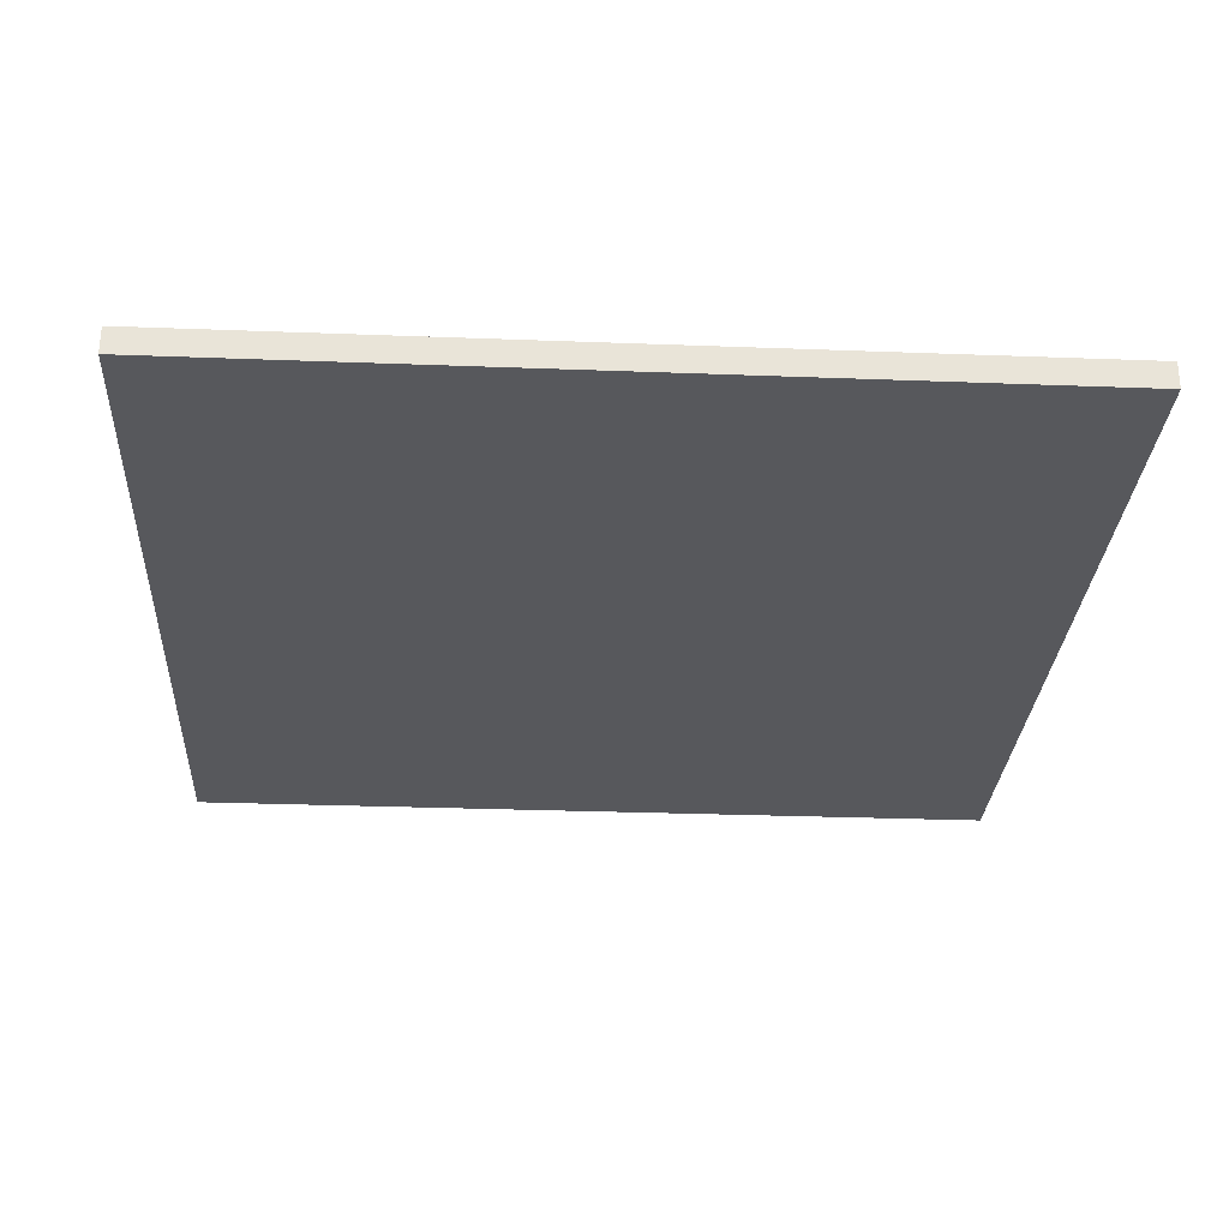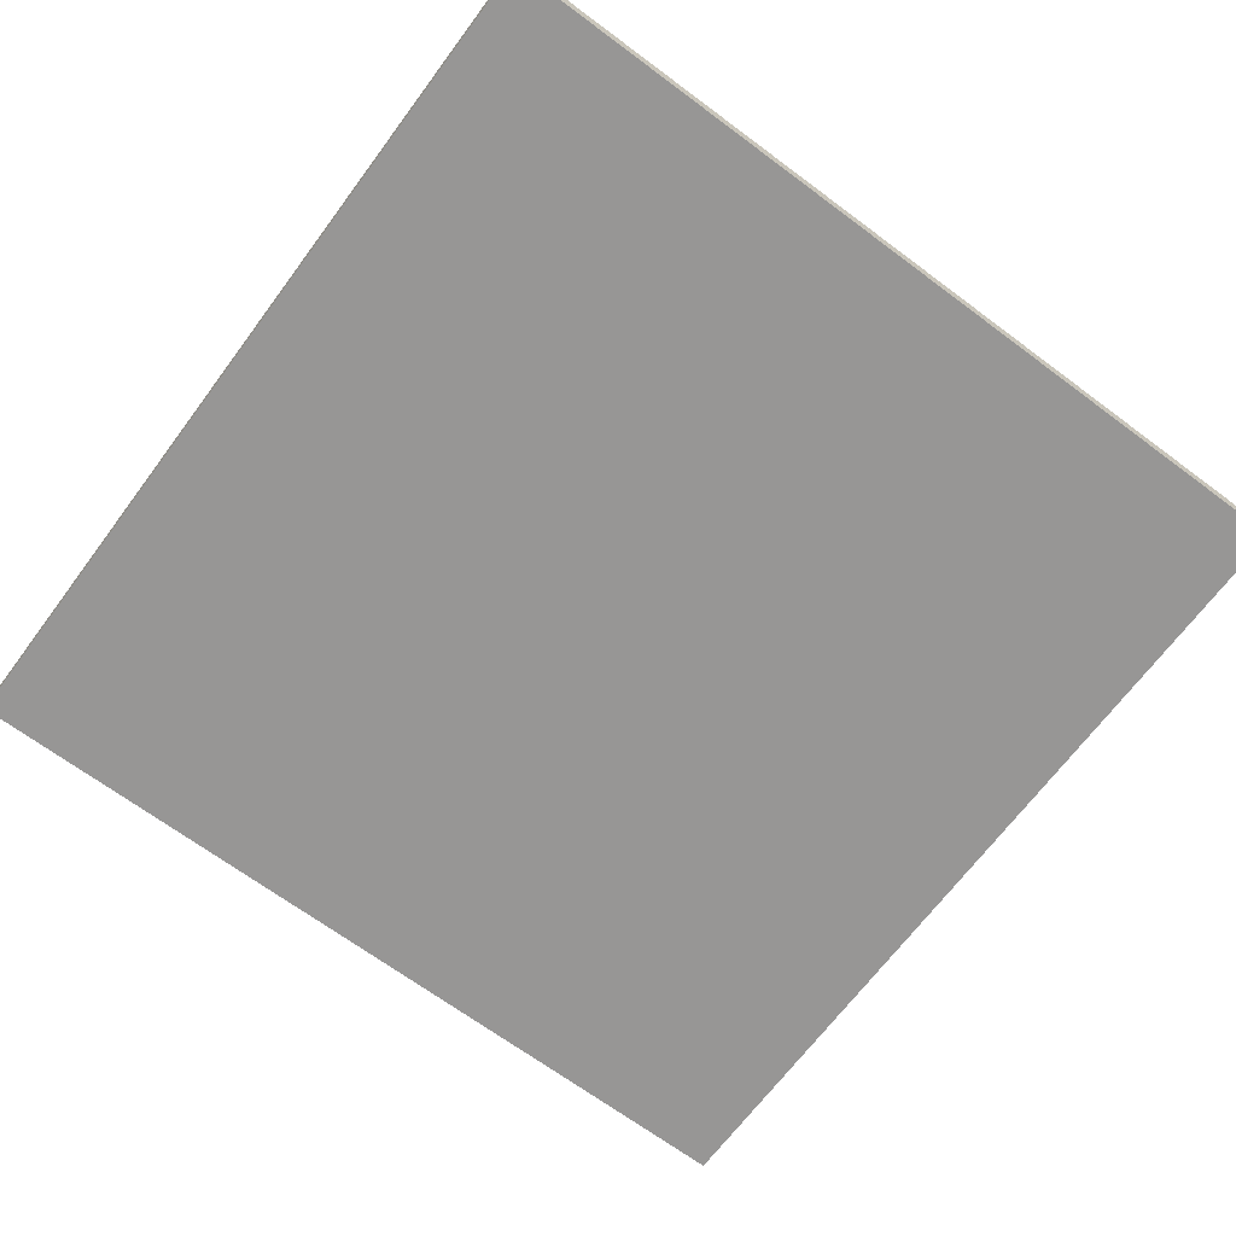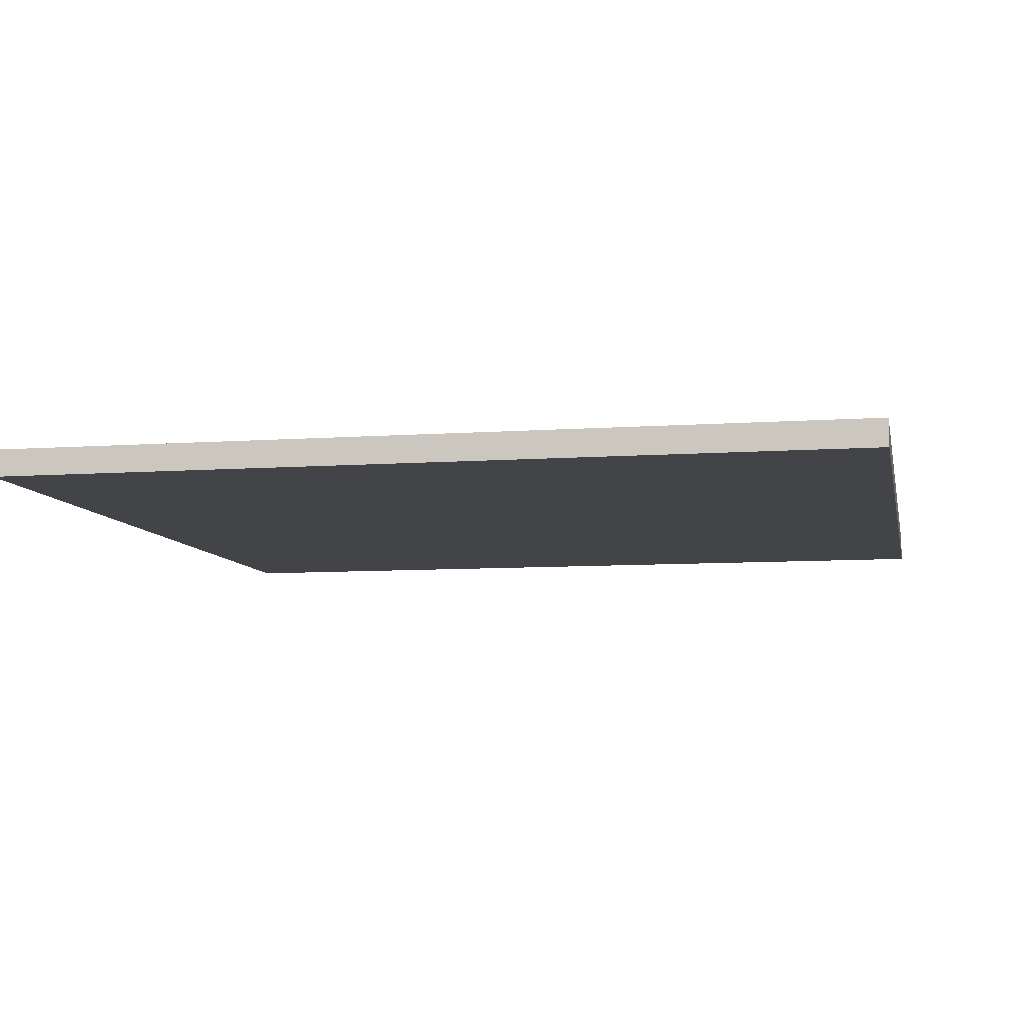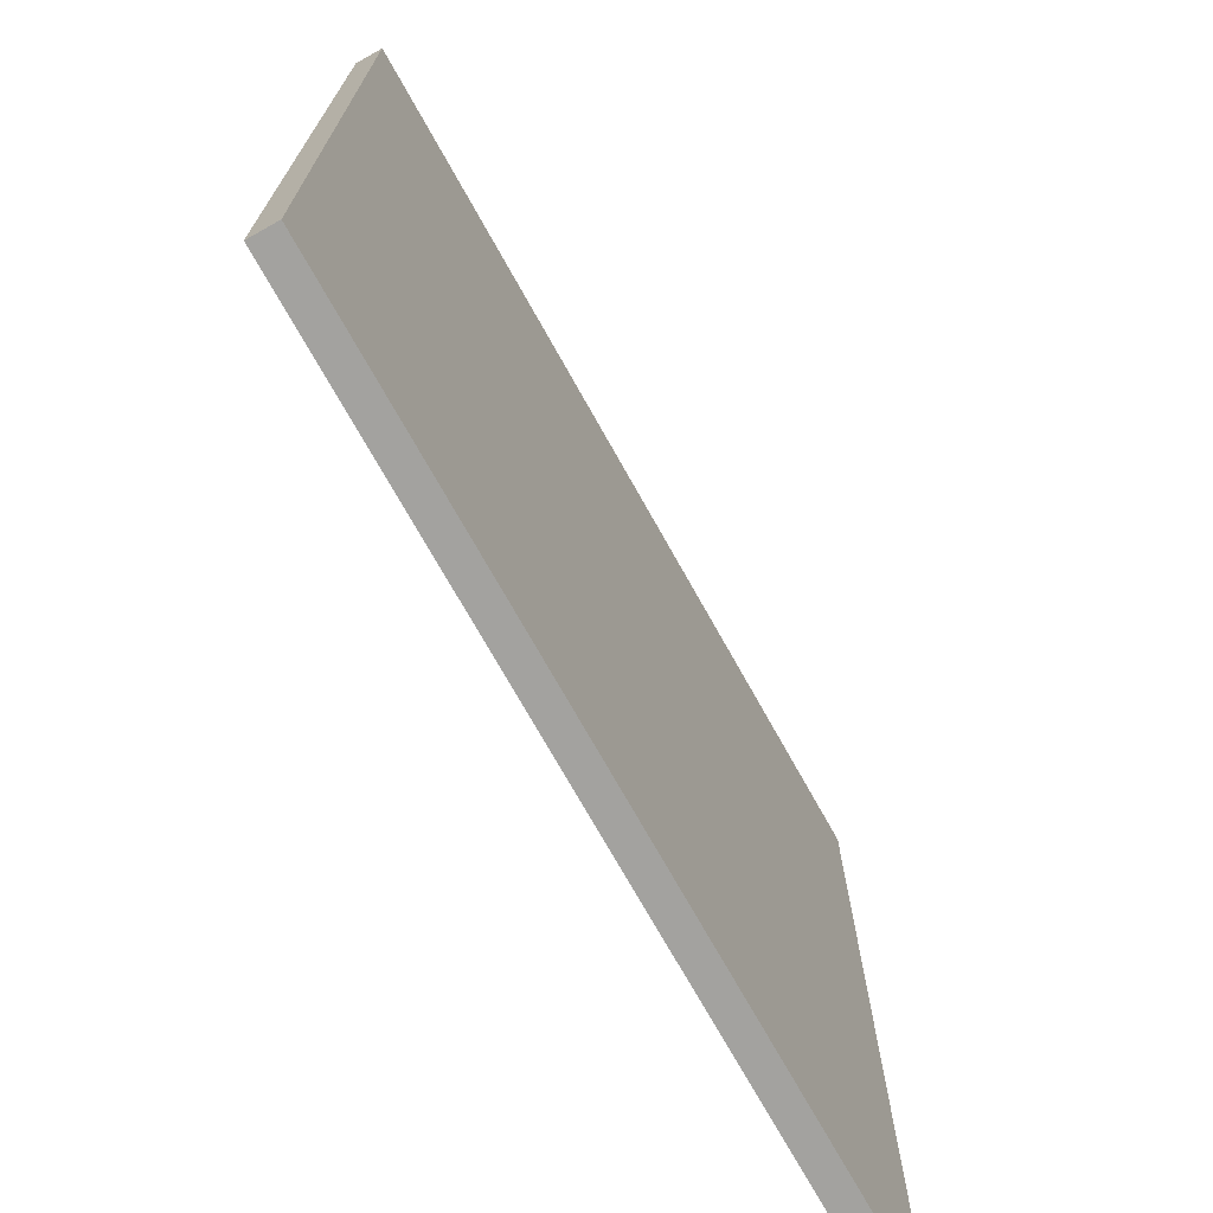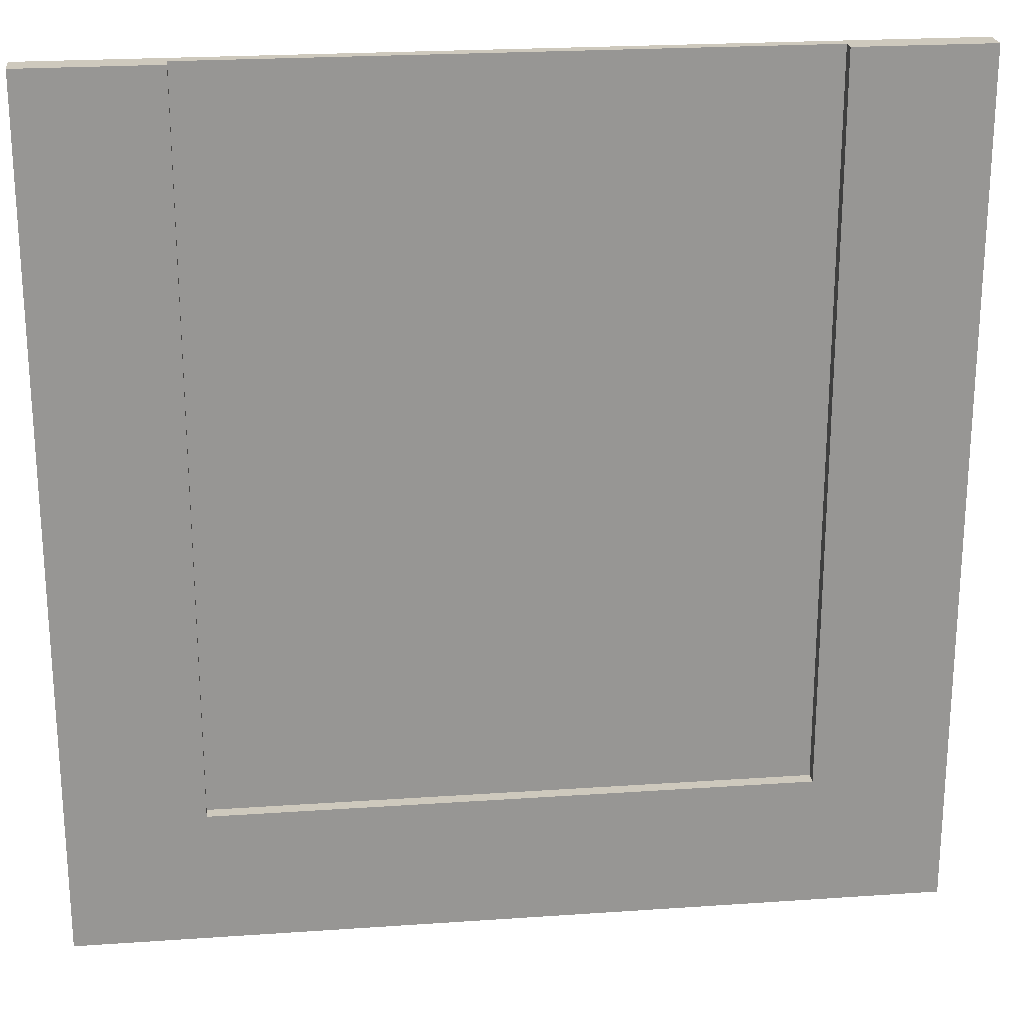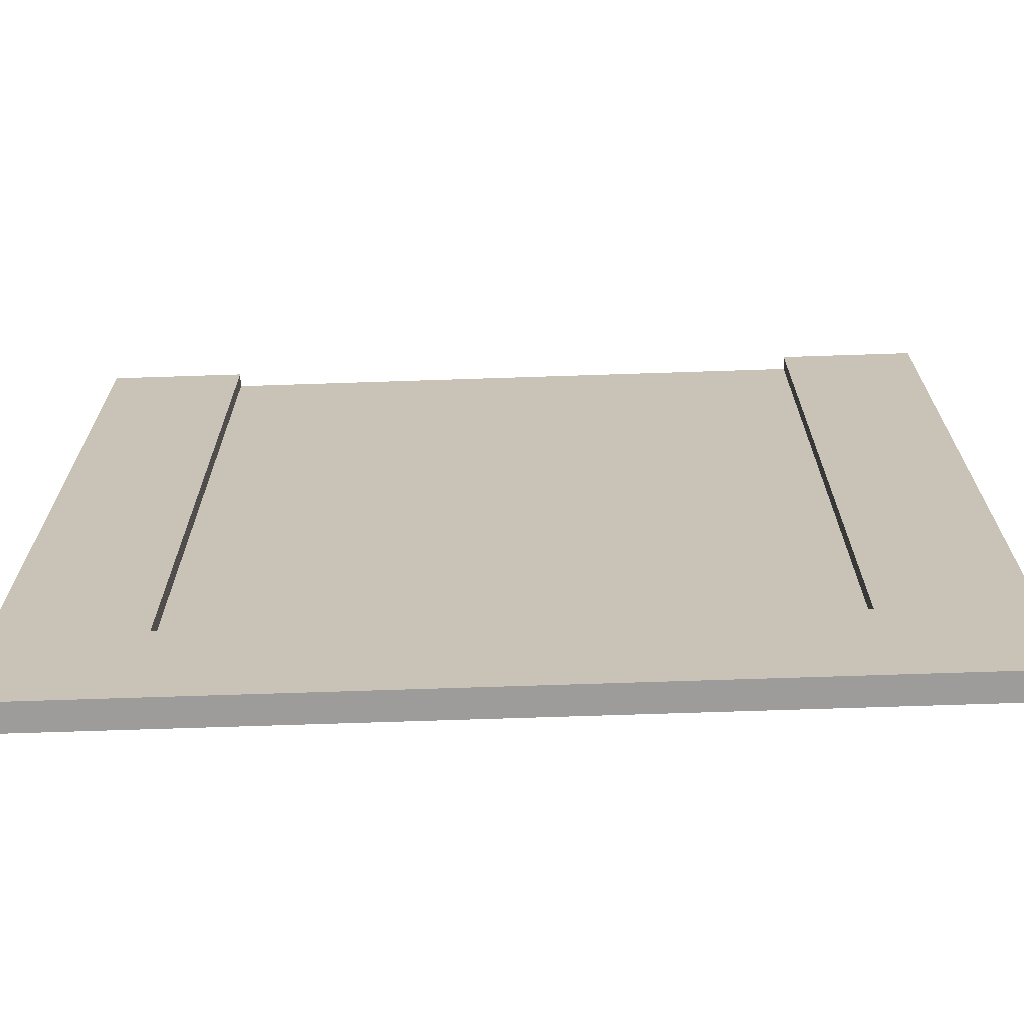
<metadata>
{"format":"obj","ext":"obj","renderer":"f3d","projection":"perspective","resolution":1024,"background":"white","views":[{"elev":-28.4,"azim":86.7,"up":"+Y"},{"elev":-68.0,"azim":-126.7,"up":"+Y"},{"elev":-8.1,"azim":-168.7,"up":"+Y"},{"elev":-72.6,"azim":-60.8,"up":"+Z"},{"elev":22.6,"azim":173.2,"up":"+Z"},{"elev":-70.1,"azim":-178.1,"up":"+Z"}]}
</metadata>
<code>
o
v -3.2 0 3.2
v -3.2 0 -3.2
v -3.2 0.2 3.2
v -3.2 0.2 -3.2
v 2.2 0.1 3.2
v 2.2 0.1 -2.2
v 2.2 0.2 3.2
v 2.2 0.2 -2.2
v -2.2 0.1 3.2
v -2.2 0.1 -2.2
v -2.2 0.2 3.2
v -2.2 0.2 -2.2
v 3.2 0 3.2
v 3.2 0 -3.2
v 3.2 0.2 3.2
v 3.2 0.2 -3.2
v -3.2 0 3.2
v -3.2 0.2 3.2
v -2.2 0 3.2
v -2.2 0.1 3.2
v -2.2 0.2 3.2
v 2.2 0 3.2
v 2.2 0.1 3.2
v 2.2 0.2 3.2
v 3.2 0 3.2
v 3.2 0.2 3.2
v -2.2 0.1 -2.2
v -2.2 0.2 -2.2
v 2.2 0.1 -2.2
v 2.2 0.2 -2.2
v -3.2 0 -3.2
v -3.2 0.2 -3.2
v 3.2 0 -3.2
v 3.2 0.2 -3.2
v -3.2 0 3.2
v -2.2 0 3.2
v 2.2 0 3.2
v 3.2 0 3.2
v -0.1 0 2.8
v 0.1 0 2.8
v -0.1 0 2.4
v 0.1 0 2.4
v -0.1 0 2
v 0.1 0 2
v -0.1 0 1.6
v 0.1 0 1.6
v -0.1 0 1.2
v 0.1 0 1.2
v -0.1 0 0.8
v 0.1 0 0.8
v -0.1 0 0.4
v 0.1 0 0.4
v -0.1 0 0
v 0.1 0 0
v -2.2 0 -2.2
v 2.2 0 -2.2
v -3.2 0 -3.2
v 3.2 0 -3.2
v -2.2 0.1 3.2
v 2.2 0.1 3.2
v -0.1 0.1 2.8
v 0.1 0.1 2.8
v -0.1 0.1 2.4
v 0.1 0.1 2.4
v -0.1 0.1 2
v 0.1 0.1 2
v -0.1 0.1 1.6
v 0.1 0.1 1.6
v -0.1 0.1 1.2
v 0.1 0.1 1.2
v -0.1 0.1 0.8
v 0.1 0.1 0.8
v -0.1 0.1 0.4
v 0.1 0.1 0.4
v -0.1 0.1 0
v 0.1 0.1 0
v -2.2 0.1 -2.2
v 2.2 0.1 -2.2
v -3.2 0.2 3.2
v -2.2 0.2 3.2
v 2.2 0.2 3.2
v 3.2 0.2 3.2
v -2.2 0.2 -2.2
v 2.2 0.2 -2.2
v -3.2 0.2 -3.2
v 3.2 0.2 -3.2
f 3 2 1
f 4 2 3
f 7 6 5
f 8 6 7
f 9 10 11
f 11 10 12
f 13 14 15
f 15 14 16
f 19 18 17
f 20 18 19
f 21 18 20
f 22 20 19
f 23 20 22
f 25 23 22
f 25 24 23
f 26 24 25
f 29 28 27
f 30 28 29
f 31 32 33
f 33 32 34
f 39 37 36
f 40 37 39
f 41 39 36
f 41 40 39
f 42 37 40
f 42 40 41
f 43 41 36
f 43 42 41
f 44 37 42
f 44 42 43
f 45 43 36
f 45 44 43
f 46 37 44
f 46 44 45
f 47 45 36
f 47 46 45
f 48 37 46
f 48 46 47
f 49 47 36
f 49 48 47
f 50 37 48
f 50 48 49
f 51 49 36
f 51 50 49
f 52 37 50
f 52 50 51
f 53 51 36
f 53 52 51
f 54 37 52
f 54 52 53
f 55 36 35
f 55 53 36
f 55 54 53
f 56 37 54
f 56 54 55
f 56 38 37
f 57 55 35
f 57 56 55
f 58 38 56
f 58 56 57
f 59 60 61
f 61 60 62
f 59 61 63
f 61 62 63
f 62 60 64
f 63 62 64
f 59 63 65
f 63 64 65
f 64 60 66
f 65 64 66
f 59 65 67
f 65 66 67
f 66 60 68
f 67 66 68
f 59 67 69
f 67 68 69
f 68 60 70
f 69 68 70
f 59 69 71
f 69 70 71
f 70 60 72
f 71 70 72
f 59 71 73
f 71 72 73
f 72 60 74
f 73 72 74
f 59 73 75
f 73 74 75
f 74 60 76
f 75 74 76
f 59 75 77
f 75 76 77
f 76 60 78
f 77 76 78
f 79 80 83
f 81 82 84
f 79 83 85
f 83 84 85
f 84 82 86
f 85 84 86

</code>
